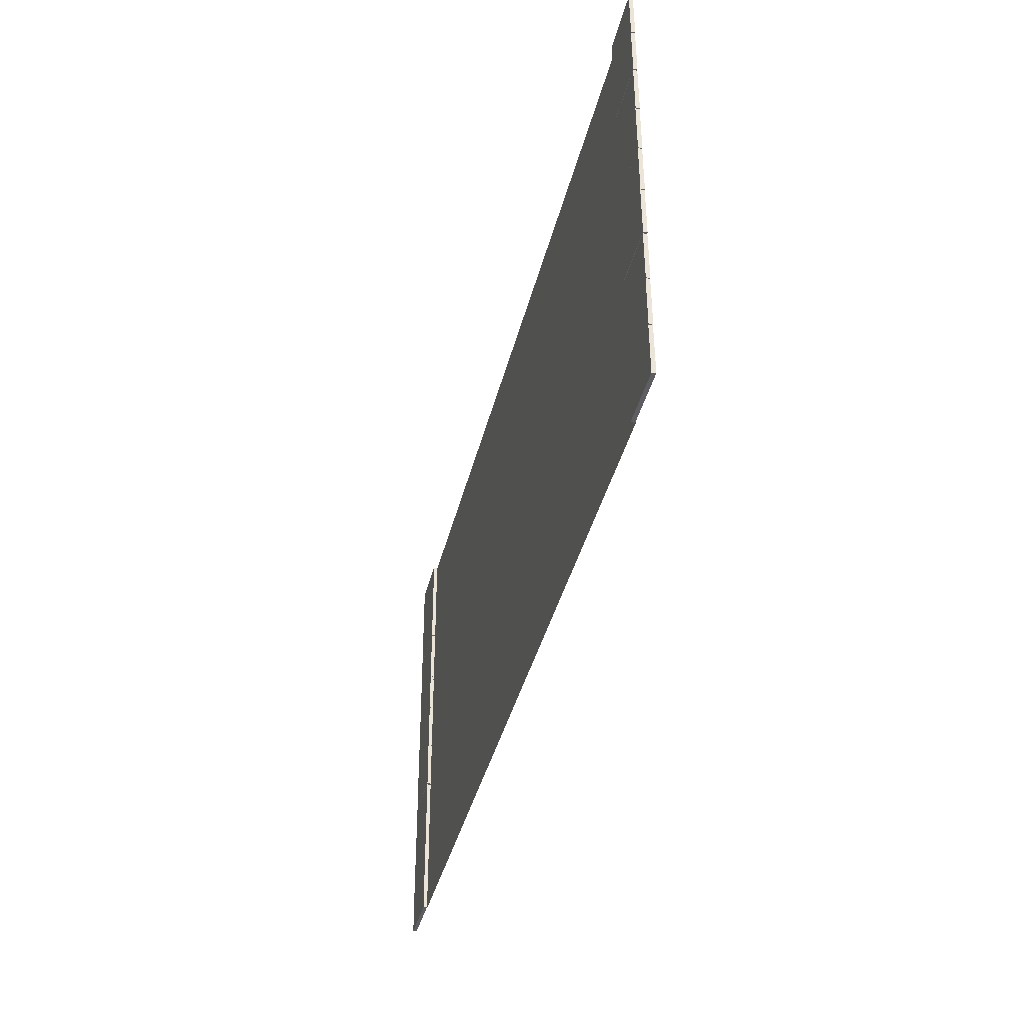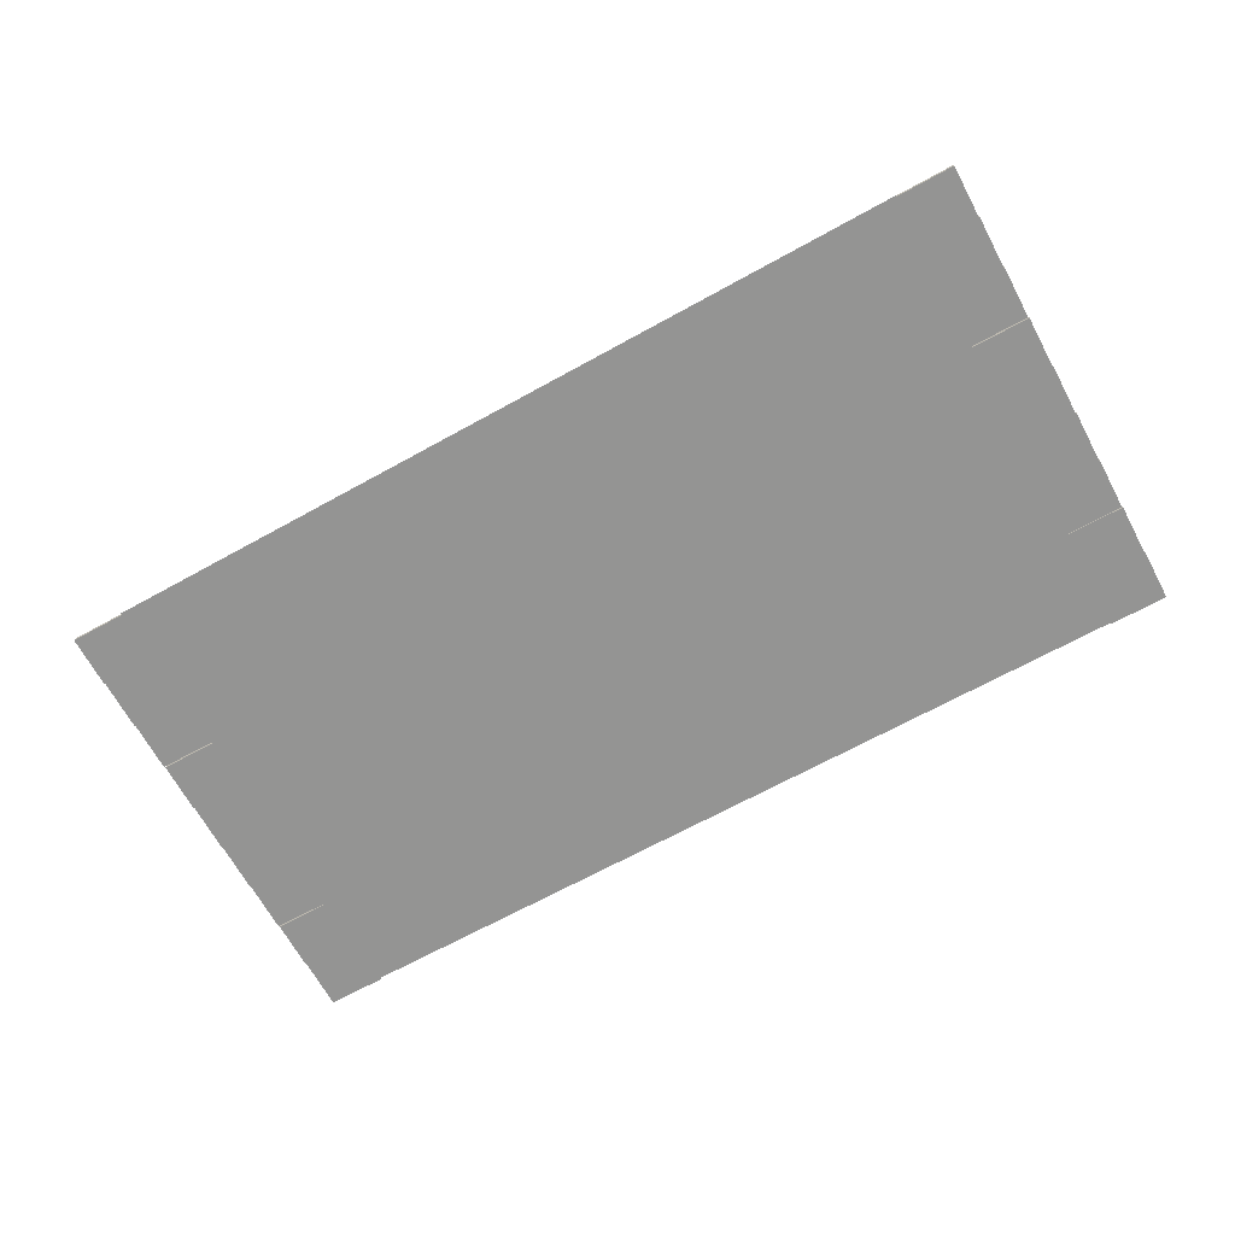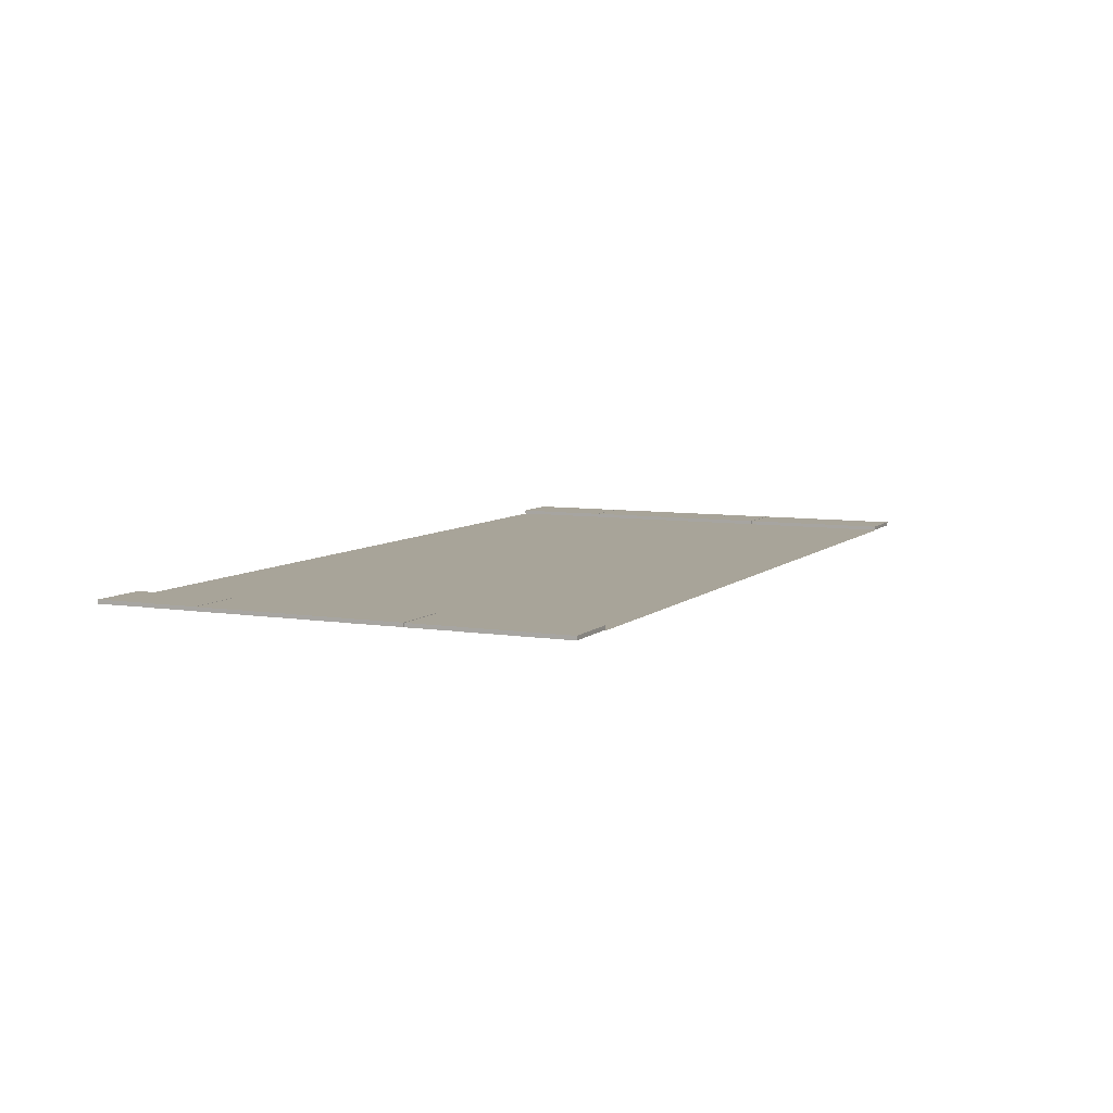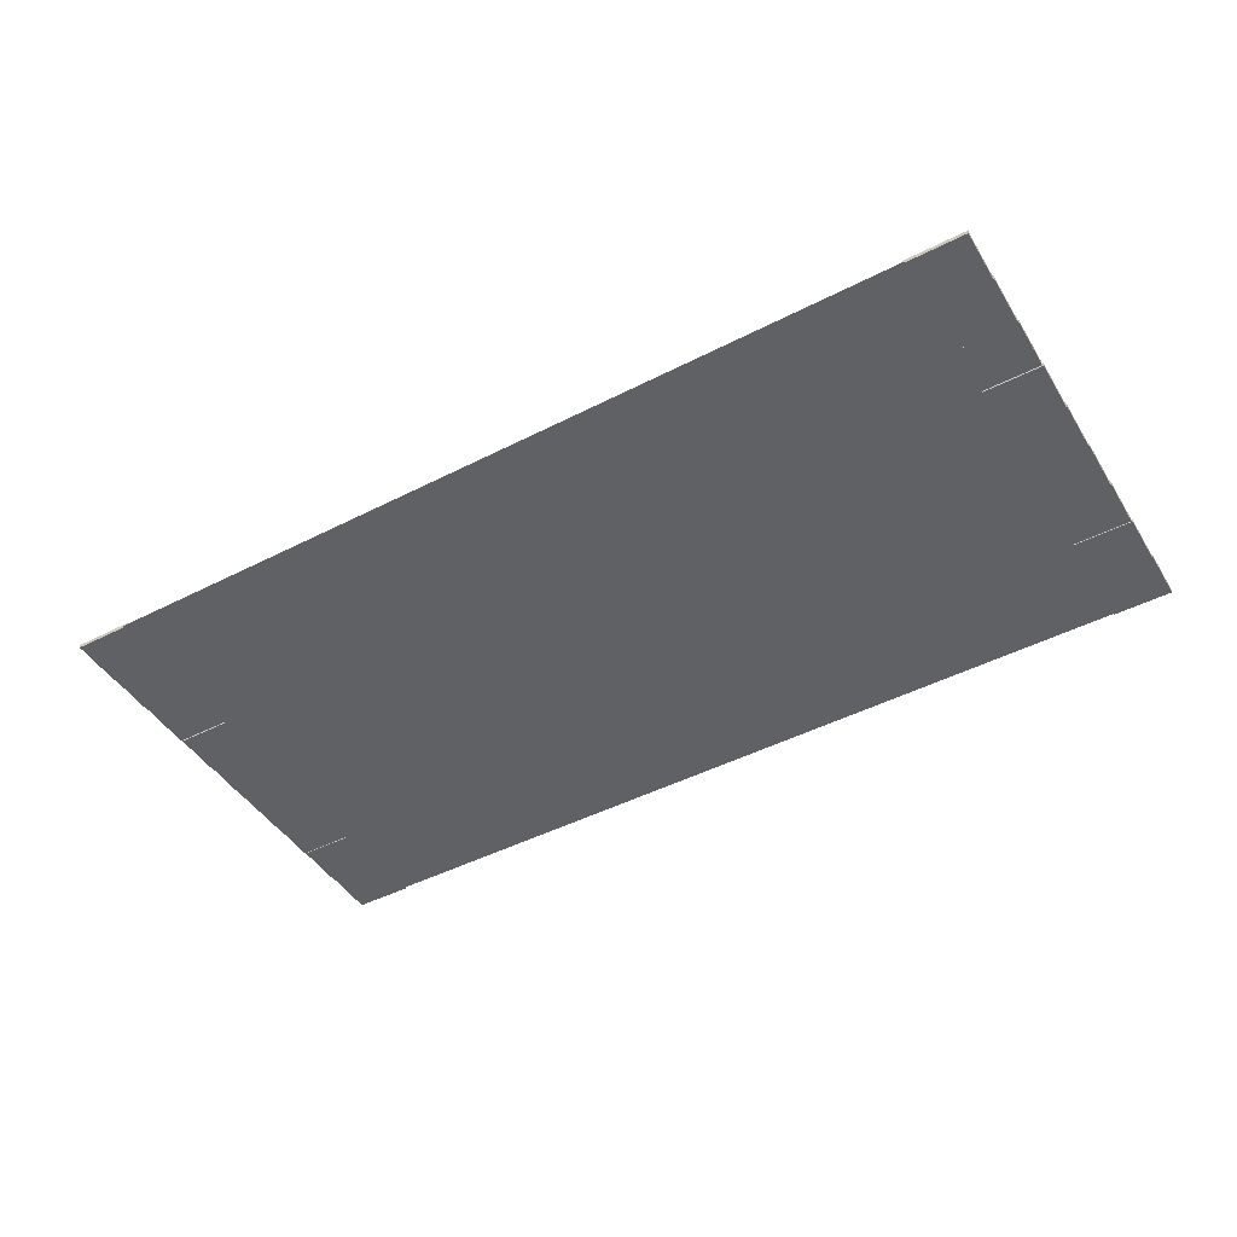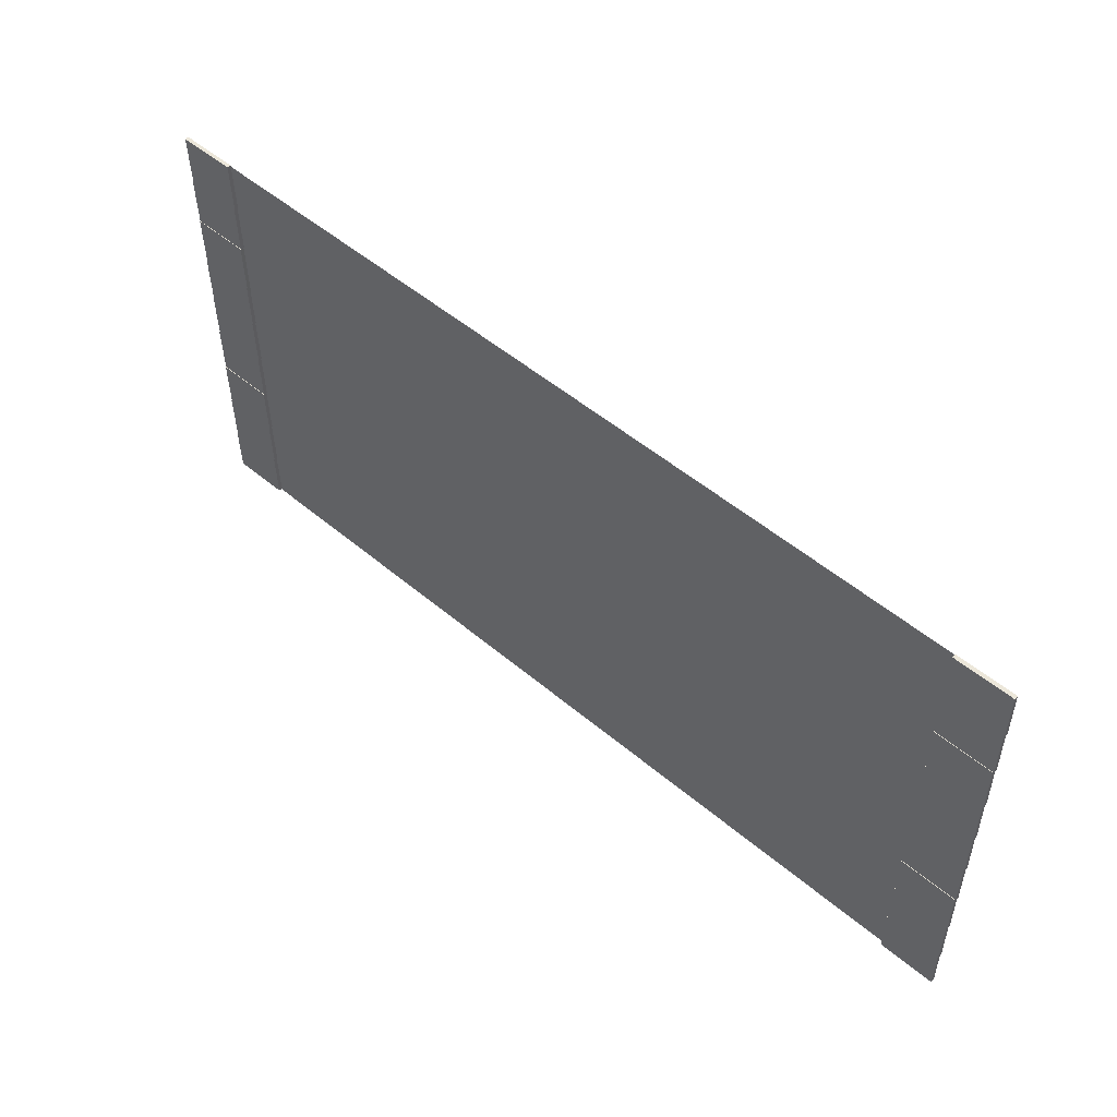
<metadata>
{"format":"obj","ext":"obj","renderer":"f3d","projection":"perspective","resolution":1024,"background":"white","views":[{"elev":-39.1,"azim":-103.4,"up":"+Z"},{"elev":-67.0,"azim":-150.9,"up":"+Y"},{"elev":7.1,"azim":114.8,"up":"+Y"},{"elev":-45.5,"azim":-149.3,"up":"+Y"},{"elev":52.4,"azim":-137.8,"up":"+Z"}]}
</metadata>
<code>
o Plane.022
v -8.764 0.02606 4.894
v 8.722 0.02606 4.881
v -8.771 0.02606 -5.05
v 8.714 0.02606 -5.063
v 8.653 0.02751 -1.701
v 8.67 0.02751 -0.5982
v 9.885 0.02751 -1.705
v 9.902 0.02751 -0.6025
v 9.885 0.02751 -1.705
v 8.653 0.02751 -1.701
v 8.67 0.02751 -0.5982
v 9.902 0.02751 -0.6025
v 9.885 0.1096 -1.705
v 8.653 0.1096 -1.701
v 8.67 0.1096 -0.5982
v 9.902 0.1096 -0.6025
v 8.652 0.02751 -0.603
v 8.669 0.02751 0.4996
v 9.884 0.02751 -0.6073
v 9.901 0.02751 0.4953
v 9.884 0.02751 -0.6073
v 8.652 0.02751 -0.603
v 8.669 0.02751 0.4996
v 9.901 0.02751 0.4953
v 9.884 0.1096 -0.6073
v 8.652 0.1096 -0.603
v 8.669 0.1096 0.4996
v 9.901 0.1096 0.4953
v 8.65 0.02751 1.596
v 8.667 0.02751 2.699
v 9.882 0.02751 1.592
v 9.899 0.02751 2.694
v 9.882 0.02751 1.592
v 8.65 0.02751 1.327
v 8.667 0.02751 2.699
v 9.899 0.02751 2.694
v 9.882 0.1096 1.592
v 8.65 0.1096 1.596
v 8.667 0.1096 2.699
v 9.899 0.1096 2.694
v 8.651 0.02751 0.4983
v 8.668 0.02751 1.601
v 9.883 0.02751 0.494
v 9.9 0.02751 1.597
v 9.883 0.02751 0.494
v 8.651 0.02751 0.4983
v 8.668 0.02751 1.601
v 9.9 0.02751 1.597
v 9.883 0.1096 0.494
v 8.651 0.1096 0.4983
v 8.668 0.1096 1.601
v 9.9 0.1096 1.597
v 8.648 0.02751 3.815
v 8.665 0.02751 4.917
v 9.879 0.02751 3.81
v 9.896 0.02751 4.913
v 9.879 0.02751 3.81
v 8.648 0.02751 3.815
v 8.665 0.02751 4.917
v 9.896 0.02751 4.913
v 9.879 0.1096 3.81
v 8.648 0.1096 3.815
v 8.665 0.1096 4.917
v 9.896 0.1096 4.913
v 8.649 0.02751 2.717
v 8.666 0.02751 3.82
v 9.88 0.02751 2.713
v 9.898 0.02751 3.815
v 9.88 0.02751 2.713
v 8.649 0.02751 2.717
v 8.666 0.02751 3.82
v 9.898 0.02751 3.815
v 9.88 0.1096 2.713
v 8.649 0.1096 2.717
v 8.666 0.1096 3.82
v 9.898 0.1096 3.815
v 8.657 0.02751 -5.027
v 8.674 0.02751 -3.925
v 9.888 0.02751 -5.032
v 9.905 0.02751 -3.929
v 9.888 0.02751 -5.032
v 8.657 0.02751 -5.027
v 8.674 0.02751 -3.925
v 9.905 0.02751 -3.929
v 9.888 0.1096 -5.032
v 8.657 0.1096 -5.027
v 8.674 0.1096 -3.925
v 9.905 0.1096 -3.929
v 8.654 0.02751 -2.828
v 8.672 0.02751 -1.725
v 9.886 0.02751 -2.832
v 9.903 0.02751 -1.73
v 9.886 0.02751 -2.832
v 8.654 0.02751 -2.828
v 8.672 0.02751 -1.725
v 9.903 0.02751 -1.73
v 9.886 0.1096 -2.832
v 8.654 0.1096 -2.828
v 8.672 0.1096 -1.725
v 9.903 0.1096 -1.73
v 8.655 0.02751 -3.926
v 8.673 0.02751 -2.823
v 9.887 0.02751 -3.93
v 9.904 0.02751 -2.828
v 9.887 0.02751 -3.93
v 8.655 0.02751 -3.926
v 8.673 0.02751 -2.823
v 9.904 0.02751 -2.828
v 9.887 0.1096 -3.93
v 8.655 0.1096 -3.926
v 8.673 0.1096 -2.823
v 9.904 0.1096 -2.828
v -9.975 0.02751 -3.918
v -9.958 0.02751 -2.815
v -8.743 0.02751 -3.922
v -8.726 0.02751 -2.82
v -8.743 0.02751 -3.922
v -9.975 0.02751 -3.918
v -9.958 0.02751 -2.815
v -8.726 0.02751 -2.82
v -8.743 0.1096 -3.922
v -9.975 0.1096 -3.918
v -9.958 0.1096 -2.815
v -8.726 0.1096 -2.82
v -9.976 0.02751 -2.82
v -9.959 0.02751 -1.718
v -8.744 0.02751 -2.824
v -8.727 0.02751 -1.722
v -8.744 0.02751 -2.824
v -9.976 0.02751 -2.82
v -9.959 0.02751 -1.718
v -8.727 0.02751 -1.722
v -8.744 0.1096 -2.824
v -9.976 0.1096 -2.82
v -9.959 0.1096 -1.718
v -8.727 0.1096 -1.722
v -9.974 0.02751 -5.019
v -9.957 0.02751 -3.917
v -8.742 0.02751 -5.024
v -8.725 0.02751 -3.921
v -8.742 0.02751 -5.024
v -9.974 0.02751 -5.019
v -9.957 0.02751 -3.917
v -8.725 0.02751 -3.921
v -8.742 0.1096 -5.024
v -9.974 0.1096 -5.019
v -9.957 0.1096 -3.917
v -8.725 0.1096 -3.921
v -9.981 0.02751 2.725
v -9.964 0.02751 3.827
v -8.75 0.02751 2.721
v -8.733 0.02751 3.823
v -8.75 0.02751 2.721
v -9.981 0.02751 2.725
v -9.964 0.02751 3.827
v -8.733 0.02751 3.823
v -8.75 0.1096 2.721
v -9.981 0.1096 2.725
v -9.964 0.1096 3.827
v -8.733 0.1096 3.823
v -9.982 0.02751 3.823
v -9.965 0.02751 4.925
v -8.751 0.02751 3.818
v -8.734 0.02751 4.921
v -8.751 0.02751 3.818
v -9.982 0.02751 3.823
v -9.965 0.02751 4.925
v -8.734 0.02751 4.921
v -8.751 0.1096 3.818
v -9.982 0.1096 3.823
v -9.965 0.1096 4.925
v -8.734 0.1096 4.921
v -9.979 0.02751 0.5063
v -9.962 0.02751 1.609
v -8.748 0.02751 0.502
v -8.73 0.02751 1.605
v -8.748 0.02751 0.502
v -9.979 0.02751 0.5063
v -9.962 0.02751 1.609
v -8.73 0.02751 1.605
v -8.748 0.1096 0.502
v -9.979 0.1096 0.5063
v -9.962 0.1096 1.609
v -8.73 0.1096 1.605
v -9.98 0.02751 1.604
v -9.963 0.02751 2.707
v -8.749 0.02751 1.6
v -8.732 0.02751 2.702
v -8.749 0.02751 1.6
v -9.98 0.02751 1.604
v -9.963 0.02751 2.707
v -8.732 0.02751 2.702
v -8.749 0.1096 1.6
v -9.98 0.1096 1.604
v -9.963 0.1096 2.707
v -8.732 0.1096 2.702
v -9.978 0.02751 -0.5951
v -9.961 0.02751 0.5076
v -8.747 0.02751 -0.5994
v -8.729 0.02751 0.5032
v -8.747 0.02751 -0.5994
v -9.978 0.02751 -0.5951
v -9.961 0.02751 0.5076
v -8.729 0.02751 0.5032
v -8.747 0.1096 -0.5994
v -9.978 0.1096 -0.5951
v -9.961 0.1096 0.5076
v -8.729 0.1096 0.5032
v -9.977 0.02751 -1.693
v -9.96 0.02751 -0.5903
v -8.745 0.02751 -1.697
v -8.728 0.02751 -0.5946
v -8.745 0.02751 -1.697
v -9.977 0.02751 -1.693
v -9.96 0.02751 -0.5903
v -8.728 0.02751 -0.5946
v -8.745 0.1096 -1.697
v -9.977 0.1096 -1.693
v -9.96 0.1096 -0.5903
v -8.728 0.1096 -0.5946
v 1.573 0.04417 -1.478
v 1.646 0.04417 1.348
v 2.804 0.04417 -1.485
v 2.877 0.04417 1.341
v 6.281 0.04417 -1.504
v 6.354 0.04417 1.322
v 7.512 0.04417 -1.511
v 7.585 0.04417 1.316
v 3.889 0.04417 -1.491
v 3.961 0.04417 1.335
v 5.12 0.04417 -1.498
v 5.193 0.04417 1.328
v -7.802 0.04417 -1.428
v -7.729 0.04417 1.398
v -6.571 0.04417 -1.435
v -6.498 0.04417 1.391
v -3.108 0.04417 -1.453
v -3.035 0.04417 1.373
v -1.876 0.04417 -1.46
v -1.803 0.04417 1.366
v -5.5 0.04417 -1.44
v -5.427 0.04417 1.386
v -4.269 0.04417 -1.447
v -4.196 0.04417 1.379
f 3 1 2 4
f 5 7 8 6
f 11 12 16 15
f 6 8 12 11
f 7 5 10 9
f 8 7 9 12
f 5 6 11 10
f 14 15 16 13
f 9 10 14 13
f 12 9 13 16
f 10 11 15 14
f 17 19 20 18
f 23 24 28 27
f 18 20 24 23
f 19 17 22 21
f 20 19 21 24
f 17 18 23 22
f 26 27 28 25
f 21 22 26 25
f 24 21 25 28
f 22 23 27 26
f 29 31 32 30
f 35 36 40 39
f 30 32 36 35
f 31 29 34 33
f 32 31 33 36
f 29 30 35 34
f 38 39 40 37
f 33 34 38 37
f 36 33 37 40
f 34 35 39 38
f 41 43 44 42
f 47 48 52 51
f 42 44 48 47
f 43 41 46 45
f 44 43 45 48
f 41 42 47 46
f 50 51 52 49
f 45 46 50 49
f 48 45 49 52
f 46 47 51 50
f 53 55 56 54
f 59 60 64 63
f 54 56 60 59
f 55 53 58 57
f 56 55 57 60
f 53 54 59 58
f 62 63 64 61
f 57 58 62 61
f 60 57 61 64
f 58 59 63 62
f 65 67 68 66
f 71 72 76 75
f 66 68 72 71
f 67 65 70 69
f 68 67 69 72
f 65 66 71 70
f 74 75 76 73
f 69 70 74 73
f 72 69 73 76
f 70 71 75 74
f 77 79 80 78
f 83 84 88 87
f 78 80 84 83
f 79 77 82 81
f 80 79 81 84
f 77 78 83 82
f 86 87 88 85
f 81 82 86 85
f 84 81 85 88
f 82 83 87 86
f 89 91 92 90
f 95 96 100 99
f 90 92 96 95
f 91 89 94 93
f 92 91 93 96
f 89 90 95 94
f 98 99 100 97
f 93 94 98 97
f 96 93 97 100
f 94 95 99 98
f 101 103 104 102
f 107 108 112 111
f 102 104 108 107
f 103 101 106 105
f 104 103 105 108
f 101 102 107 106
f 110 111 112 109
f 105 106 110 109
f 108 105 109 112
f 106 107 111 110
f 113 115 116 114
f 119 120 124 123
f 114 116 120 119
f 115 113 118 117
f 116 115 117 120
f 113 114 119 118
f 122 123 124 121
f 117 118 122 121
f 120 117 121 124
f 118 119 123 122
f 125 127 128 126
f 131 132 136 135
f 126 128 132 131
f 127 125 130 129
f 128 127 129 132
f 125 126 131 130
f 134 135 136 133
f 129 130 134 133
f 132 129 133 136
f 130 131 135 134
f 137 139 140 138
f 143 144 148 147
f 138 140 144 143
f 139 137 142 141
f 140 139 141 144
f 137 138 143 142
f 146 147 148 145
f 141 142 146 145
f 144 141 145 148
f 142 143 147 146
f 149 151 152 150
f 155 156 160 159
f 150 152 156 155
f 151 149 154 153
f 152 151 153 156
f 149 150 155 154
f 158 159 160 157
f 153 154 158 157
f 156 153 157 160
f 154 155 159 158
f 161 163 164 162
f 167 168 172 171
f 162 164 168 167
f 163 161 166 165
f 164 163 165 168
f 161 162 167 166
f 170 171 172 169
f 165 166 170 169
f 168 165 169 172
f 166 167 171 170
f 173 175 176 174
f 179 180 184 183
f 174 176 180 179
f 175 173 178 177
f 176 175 177 180
f 173 174 179 178
f 182 183 184 181
f 177 178 182 181
f 180 177 181 184
f 178 179 183 182
f 185 187 188 186
f 191 192 196 195
f 186 188 192 191
f 187 185 190 189
f 188 187 189 192
f 185 186 191 190
f 194 195 196 193
f 189 190 194 193
f 192 189 193 196
f 190 191 195 194
f 197 199 200 198
f 203 204 208 207
f 198 200 204 203
f 199 197 202 201
f 200 199 201 204
f 197 198 203 202
f 206 207 208 205
f 201 202 206 205
f 204 201 205 208
f 202 203 207 206
f 209 211 212 210
f 215 216 220 219
f 210 212 216 215
f 211 209 214 213
f 212 211 213 216
f 209 210 215 214
f 218 219 220 217
f 213 214 218 217
f 216 213 217 220
f 214 215 219 218
f 221 222 224 223
f 225 226 228 227
f 229 230 232 231
f 233 234 236 235
f 237 238 240 239
f 241 242 244 243
o Plane.001
v -0.8196 0.04417 -1.446
v -0.7466 0.04417 1.38
v 0.412 0.04417 -1.452
v 0.4849 0.04417 1.374
f 245 246 248 247

</code>
